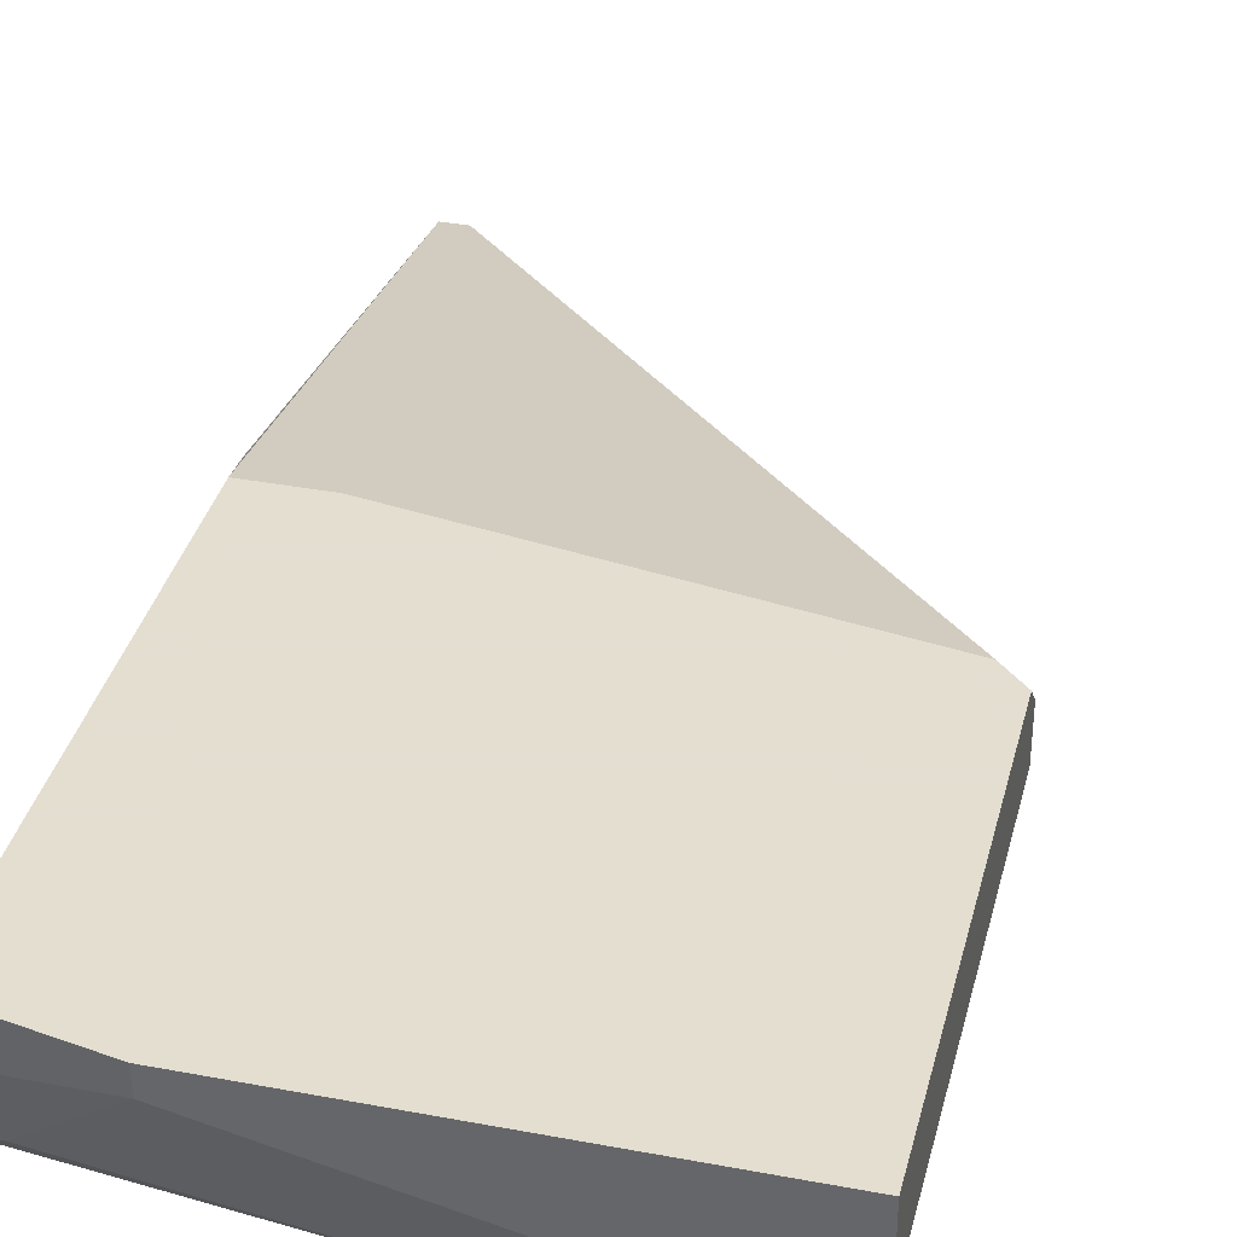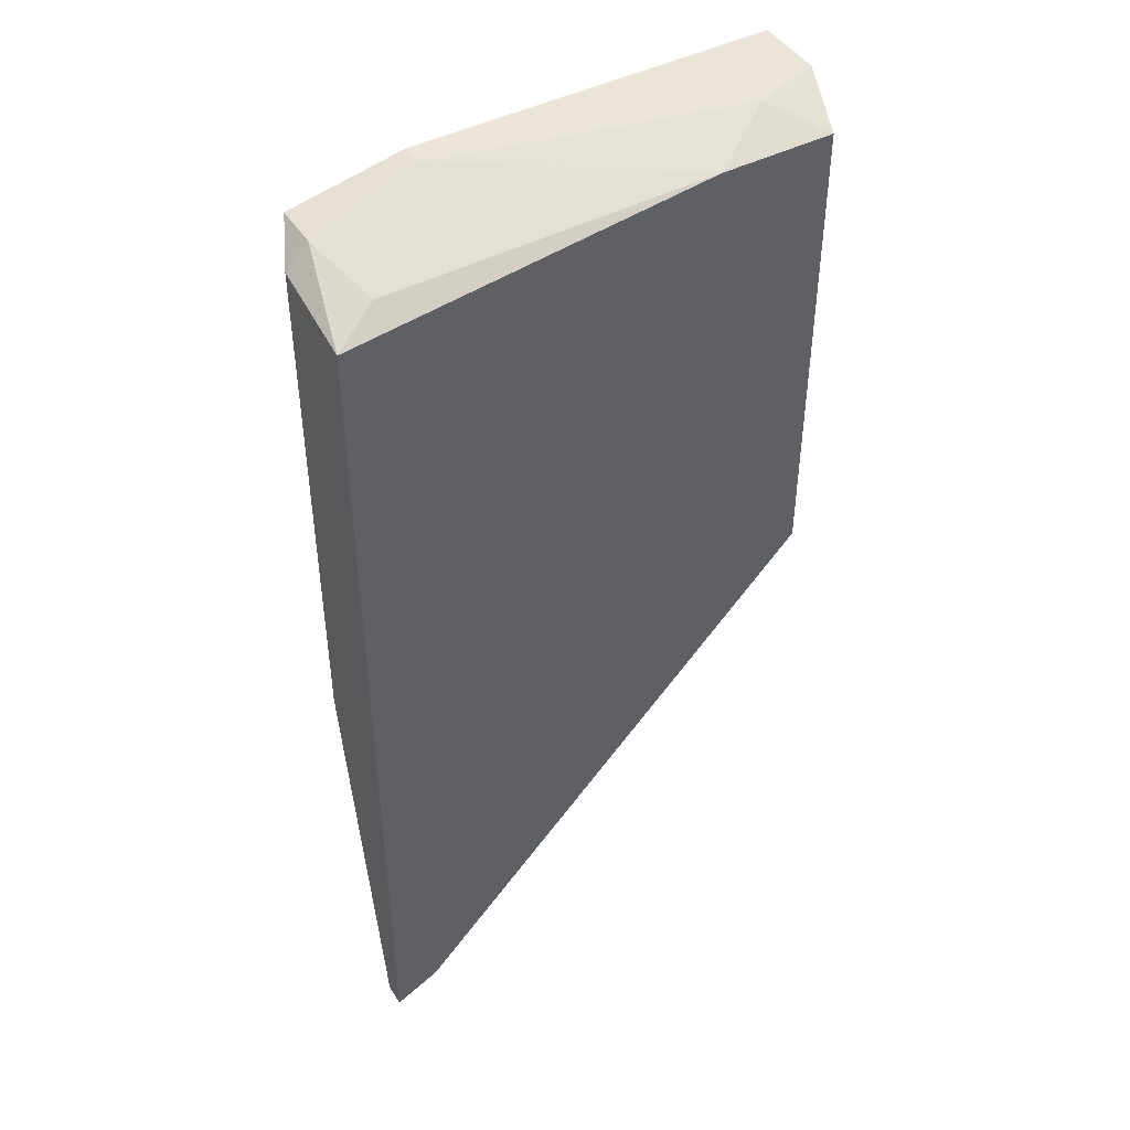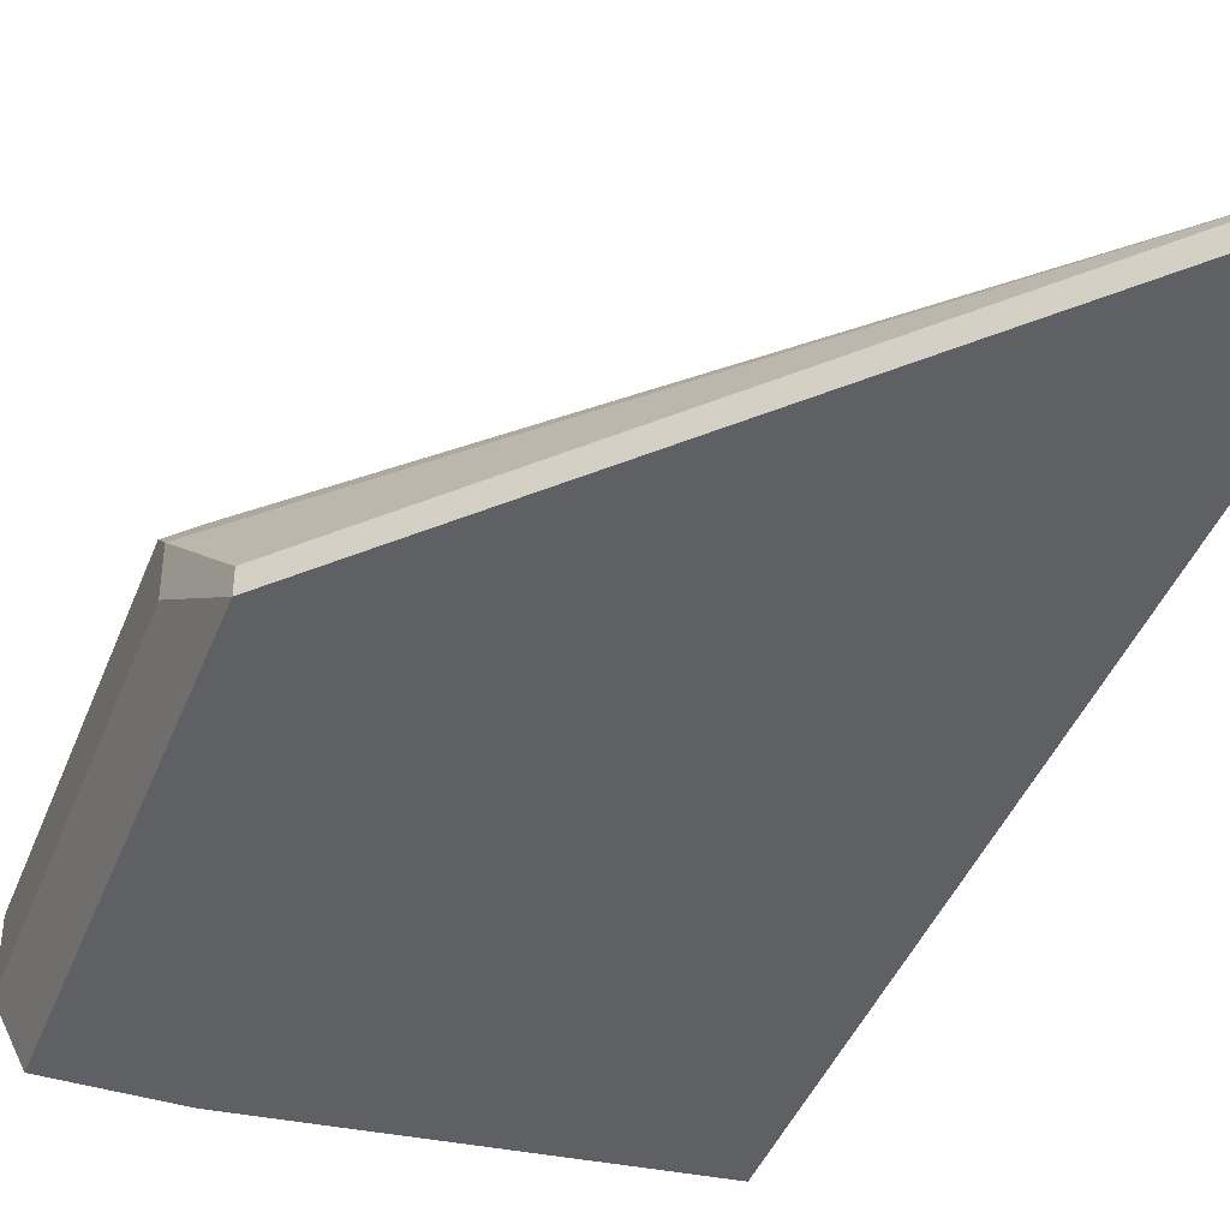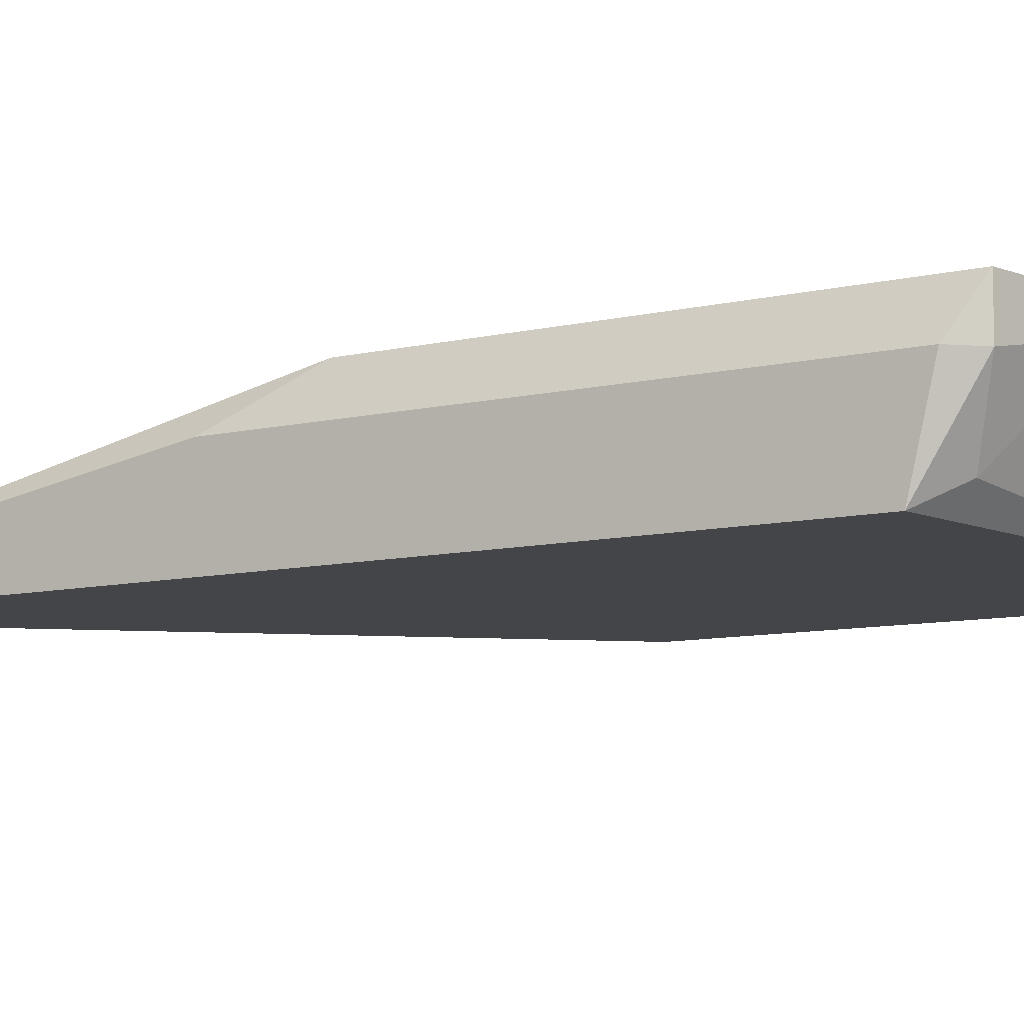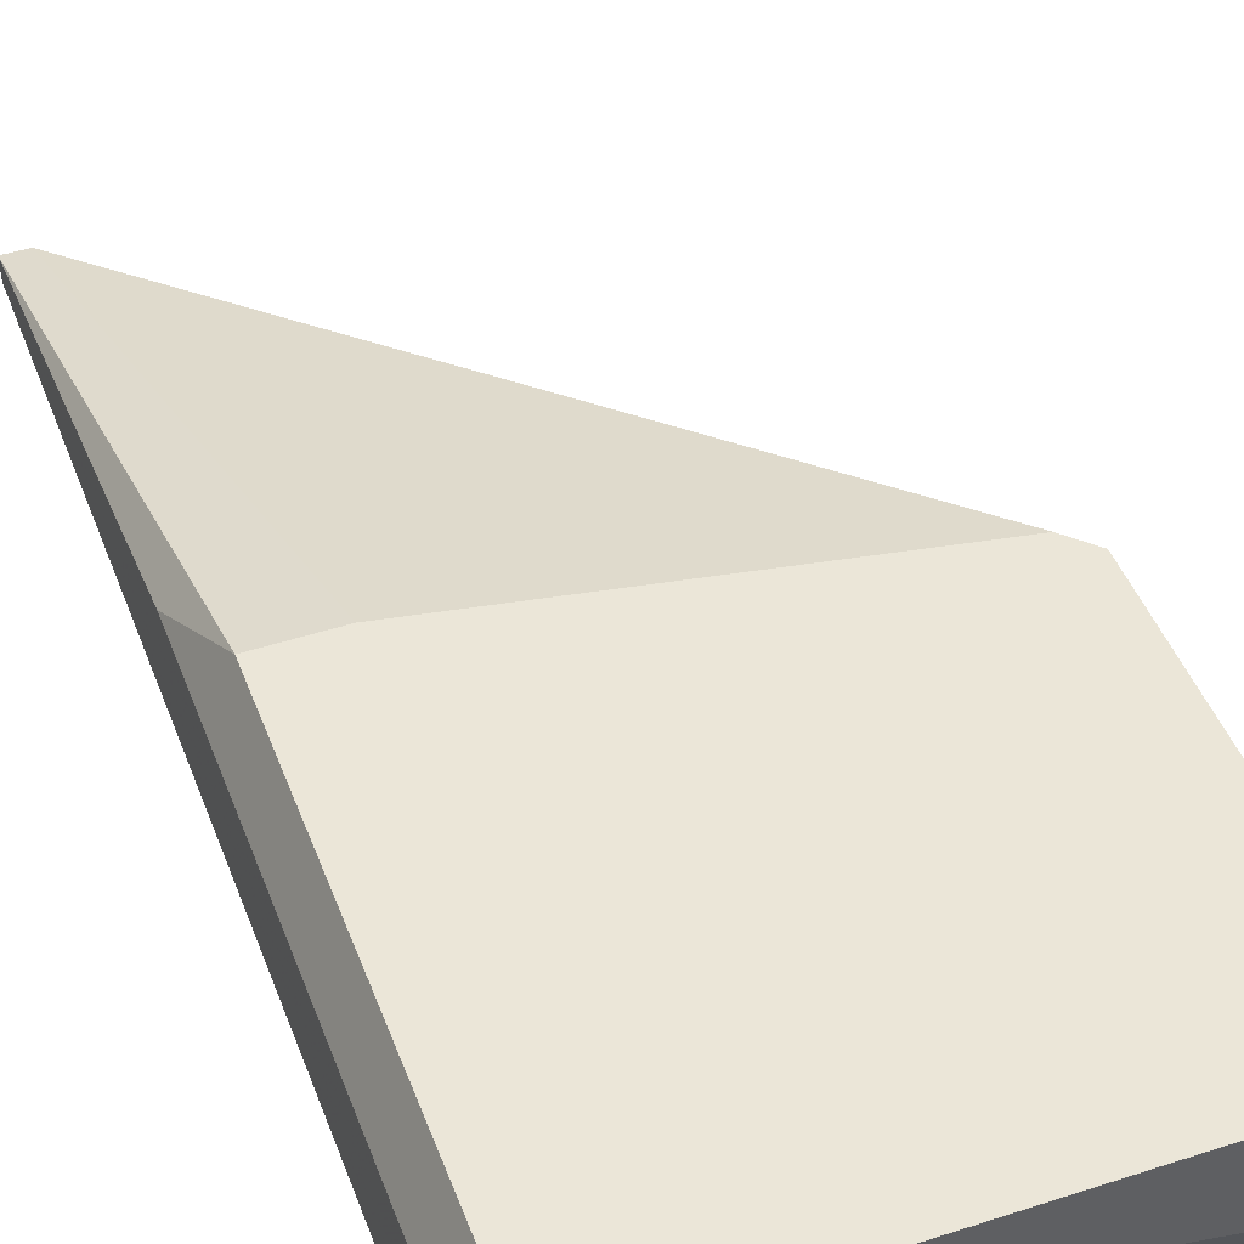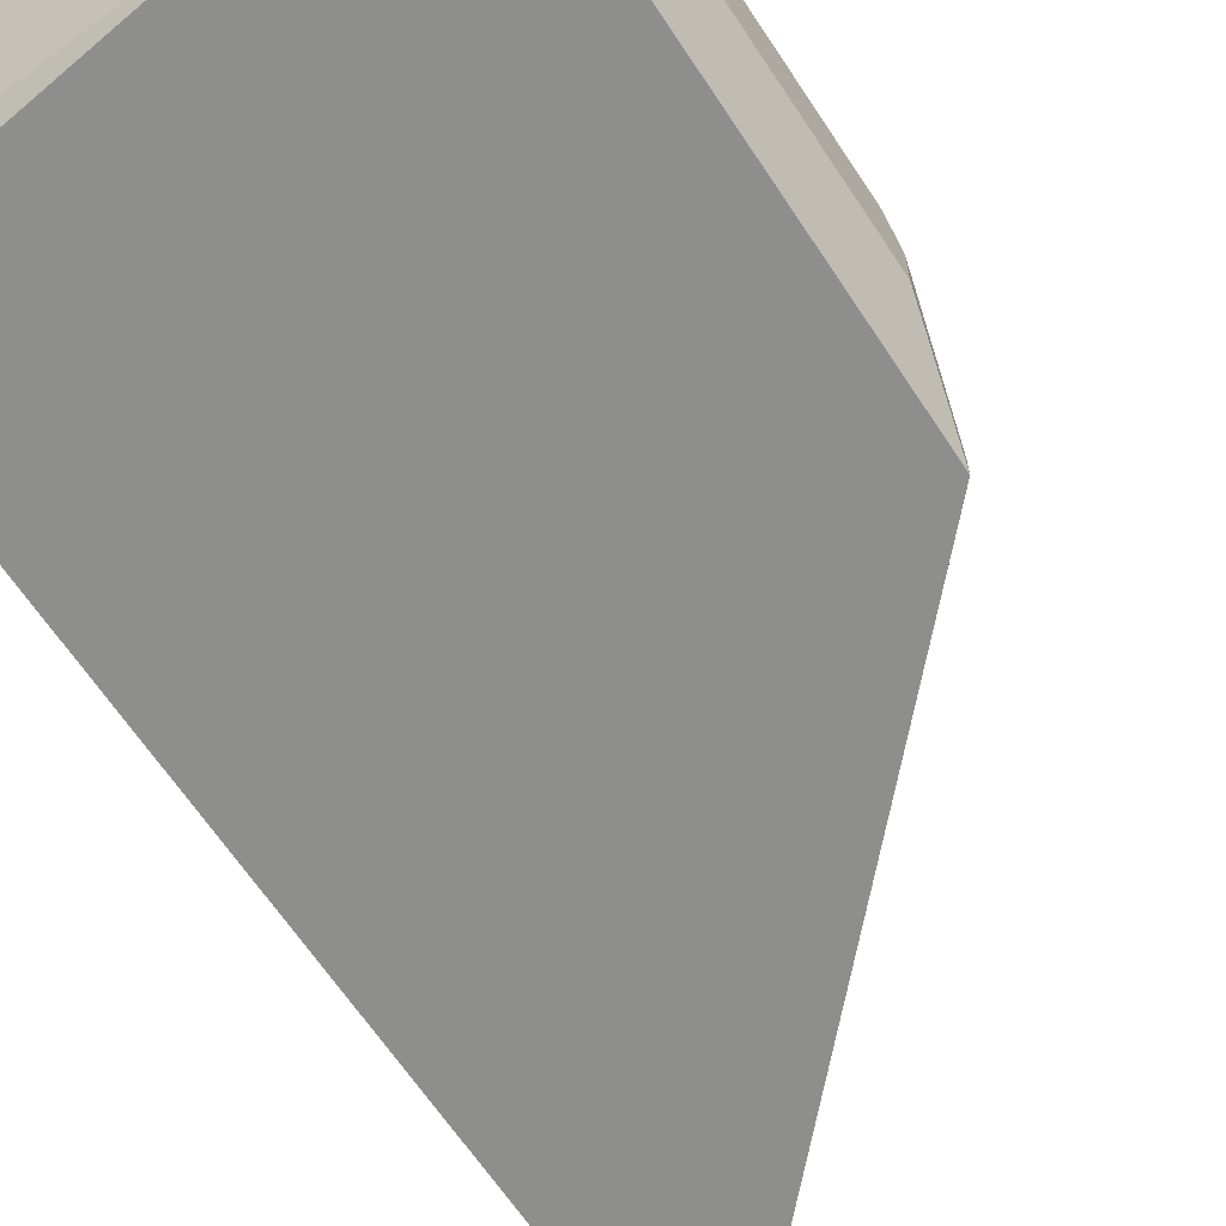
<metadata>
{"format":"obj","ext":"obj","renderer":"f3d","projection":"perspective","resolution":1024,"background":"white","views":[{"elev":35.9,"azim":13.9,"up":"+Y"},{"elev":45.0,"azim":-30.6,"up":"+Z"},{"elev":-42.3,"azim":159.6,"up":"+Y"},{"elev":-8.9,"azim":-56.9,"up":"+Y"},{"elev":46.3,"azim":-20.3,"up":"+Y"},{"elev":-64.8,"azim":33.4,"up":"+Y"}]}
</metadata>
<code>
v -0.007278 -0.004252 0.01047
v -0.007278 -0.003496 0.04068
v 0.007076 -0.004252 0.04143
v 0.007076 -0.004252 0.02558
v 0.007076 0.00028 0.02859
v 0.007076 -0.003496 0.02558
v -0.008033 -0.001231 0.04143
v -0.008033 0.00028 0.04143
v -0.008033 0.00028 0.02632
v -0.008033 -0.003496 0.009708
v 0.003298 -0.004252 0.04143
v -0.00879 -0.004252 0.009708
v -0.00879 -0.004252 0.03992
v -0.00879 -0.001231 0.02331
v -0.00879 -0.001231 0.04068
v -0.00879 -0.003496 0.009708
v -0.005766 0.00028 0.02632
v 0.007833 -0.001986 0.02859
v 0.007833 -0.001986 0.0422
v 0.007833 0.00028 0.02935
v 0.007833 0.00028 0.0422
v 0.007833 -0.000475 0.02859
v 0.005565 -0.002741 0.0422
v -0.004255 0.00028 0.0422
v -0.004255 -0.000475 0.0422
f 2 25 7
f 12 3 13
f 24 21 20
f 24 20 9
f 3 12 4
f 12 13 15
f 9 15 8
f 24 9 8
f 21 24 19
f 20 21 19
f 3 4 19
f 12 15 14
f 15 9 14
f 9 20 5
f 24 8 25
f 19 24 25
f 13 3 11
f 20 19 18
f 19 4 18
f 4 6 18
f 10 9 17
f 9 5 17
f 5 10 17
f 10 12 16
f 9 10 16
f 12 14 16
f 14 9 16
f 11 25 2
f 13 11 2
f 3 19 23
f 19 25 23
f 25 11 23
f 11 3 23
f 5 20 22
f 10 5 22
f 6 10 22
f 20 18 22
f 18 6 22
f 4 12 1
f 12 10 1
f 6 4 1
f 10 6 1
f 15 13 7
f 8 15 7
f 25 8 7
f 13 2 7

</code>
